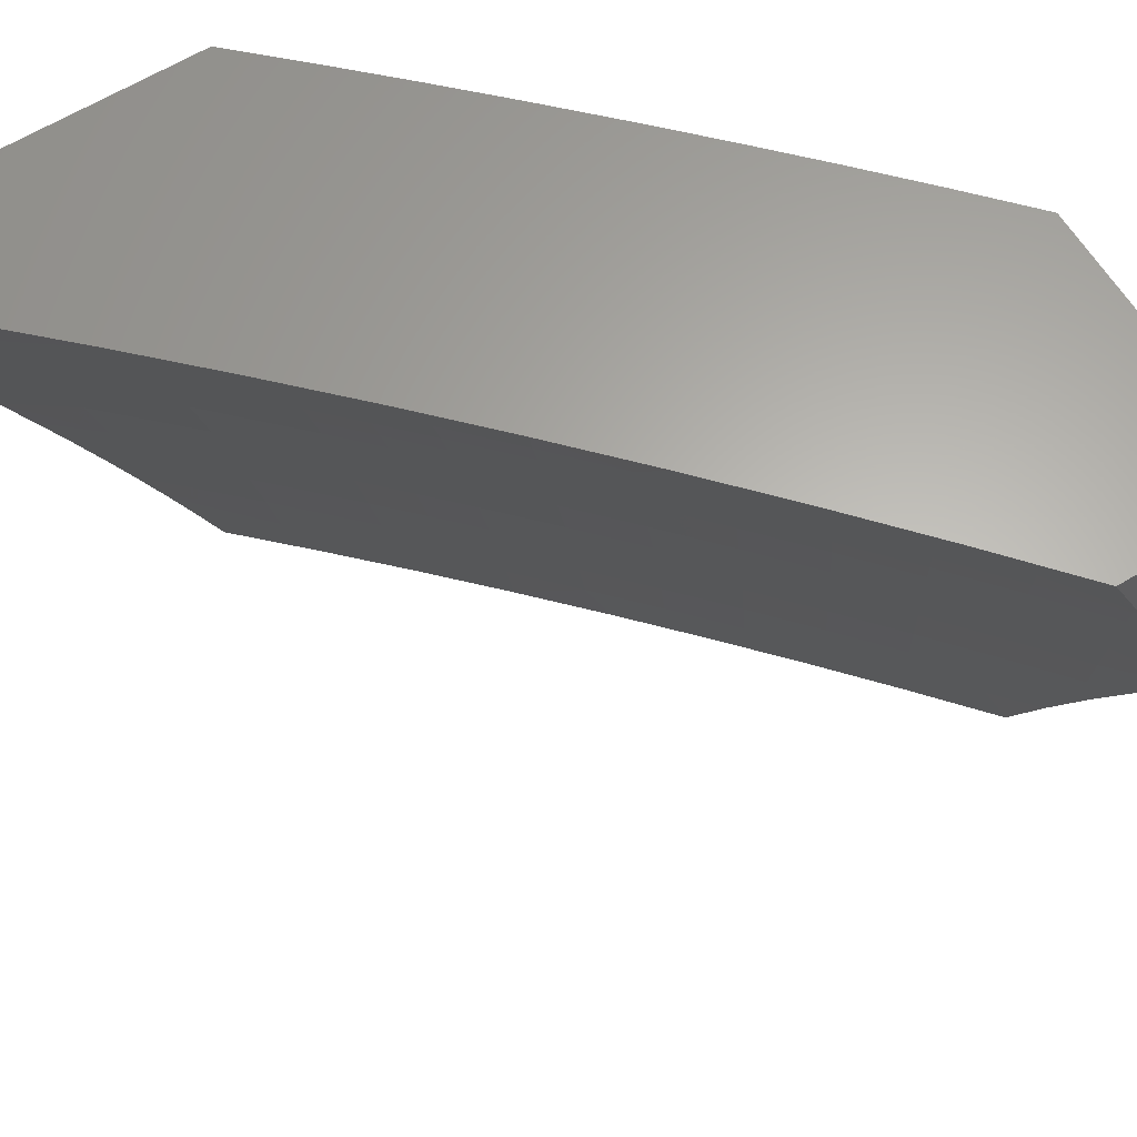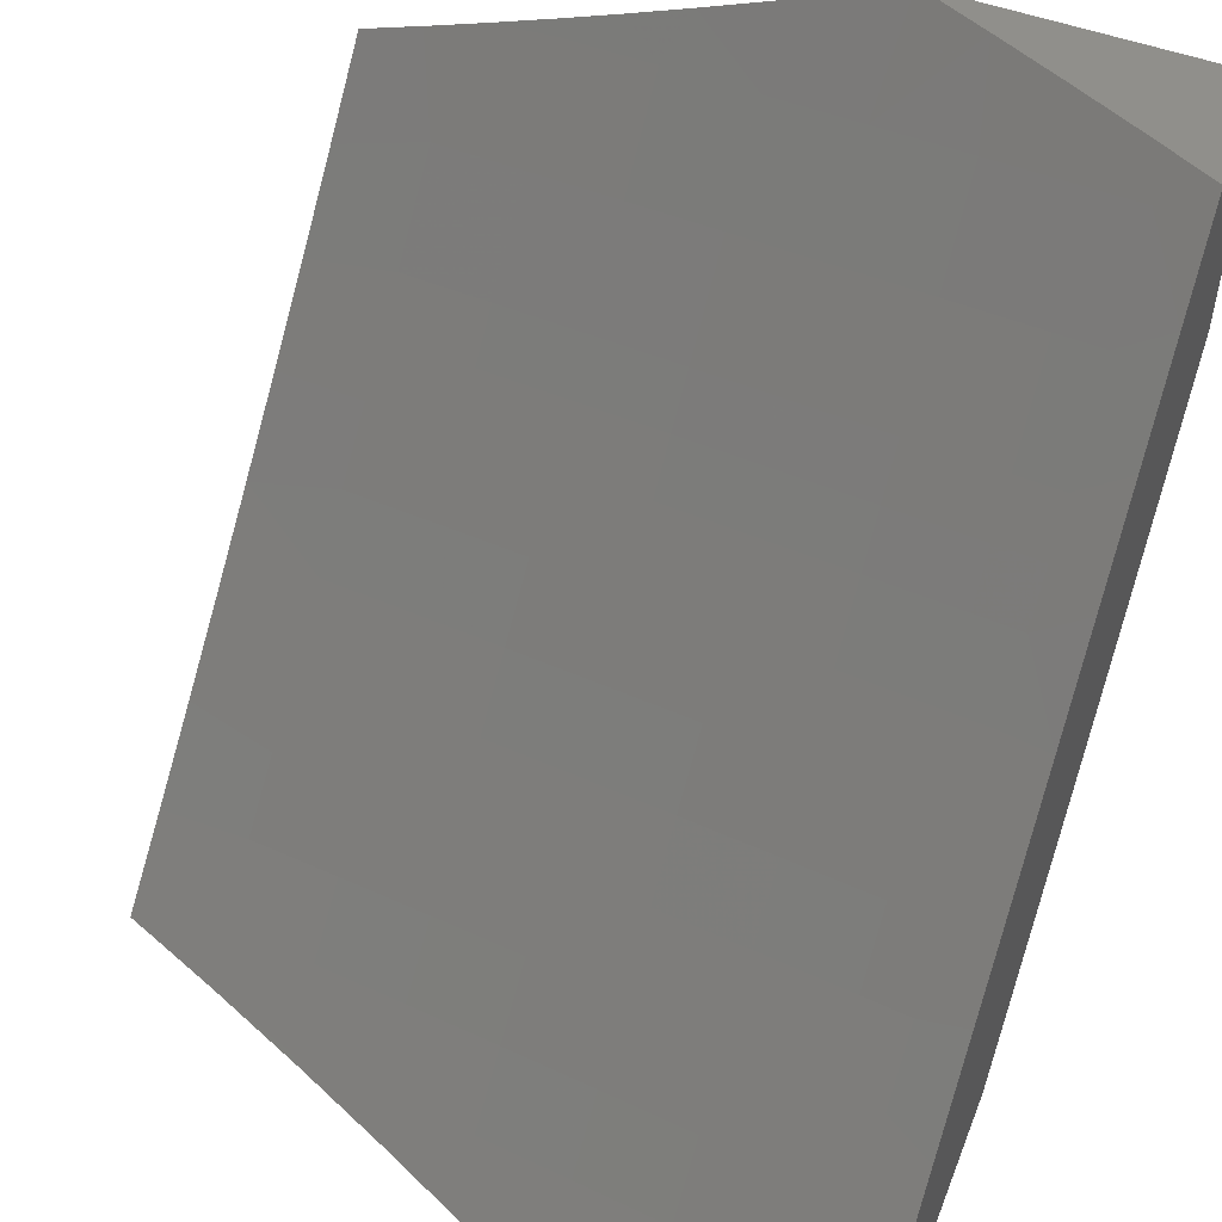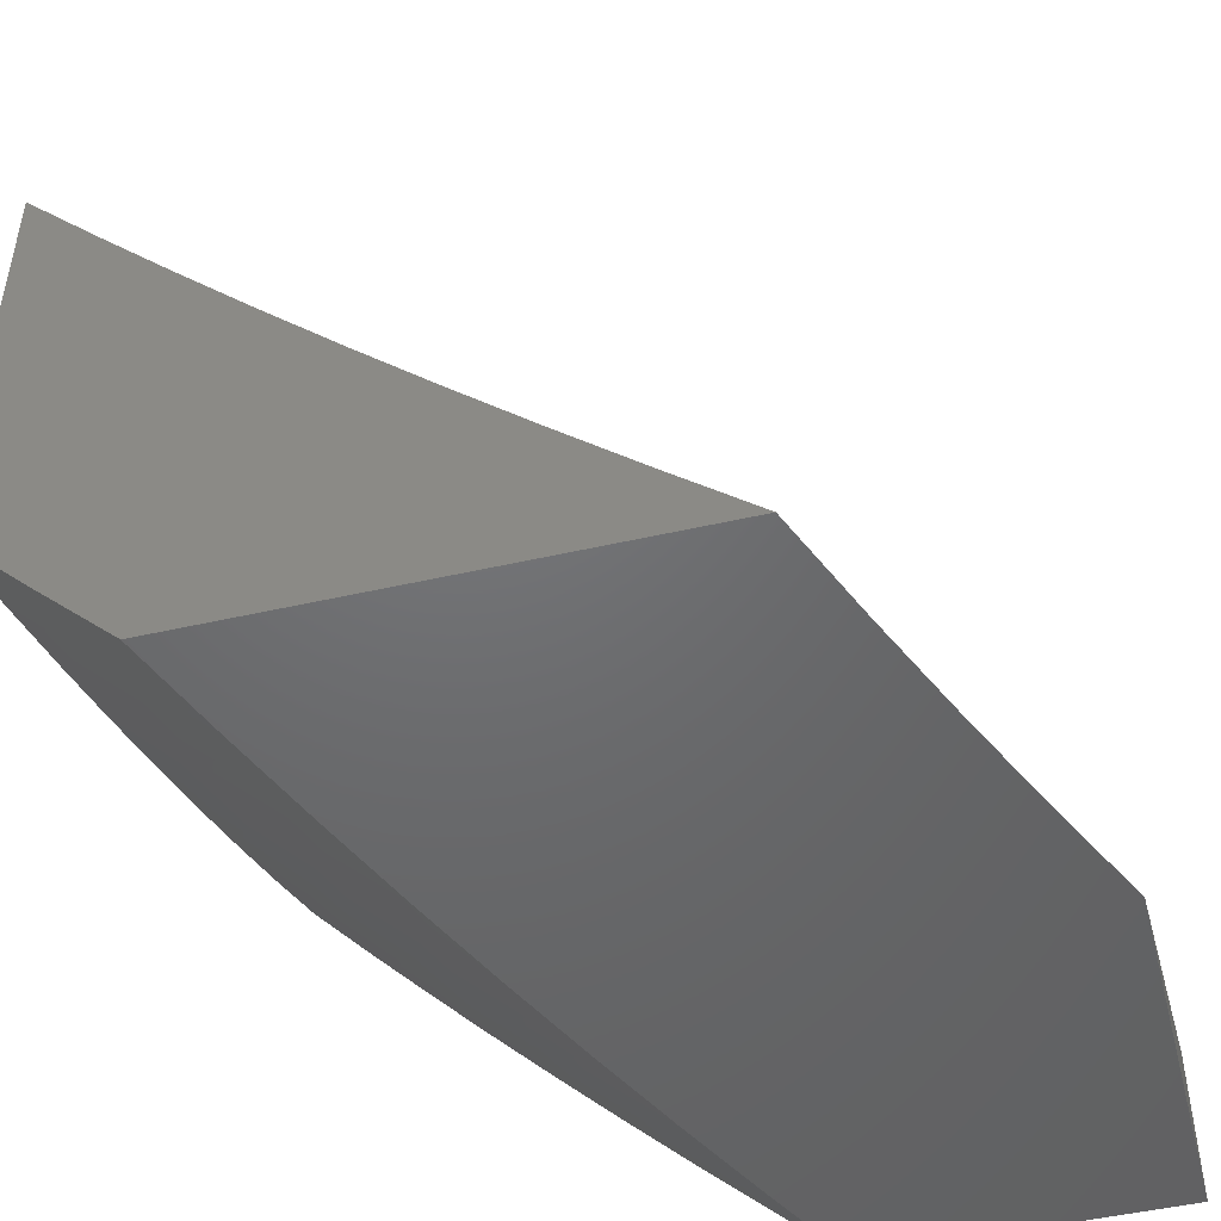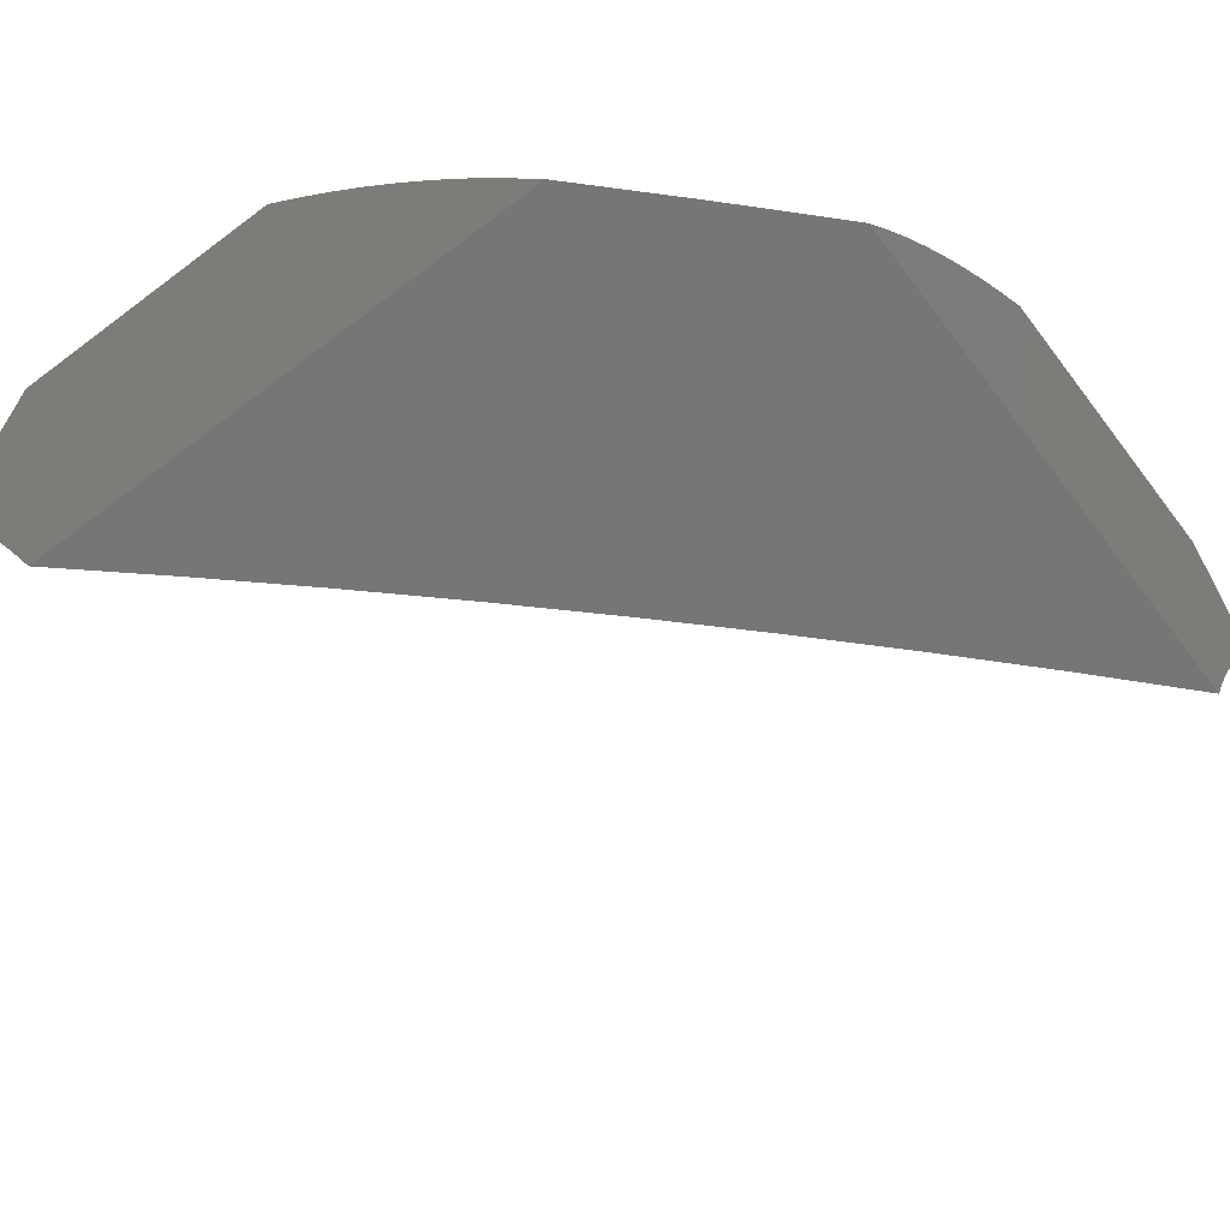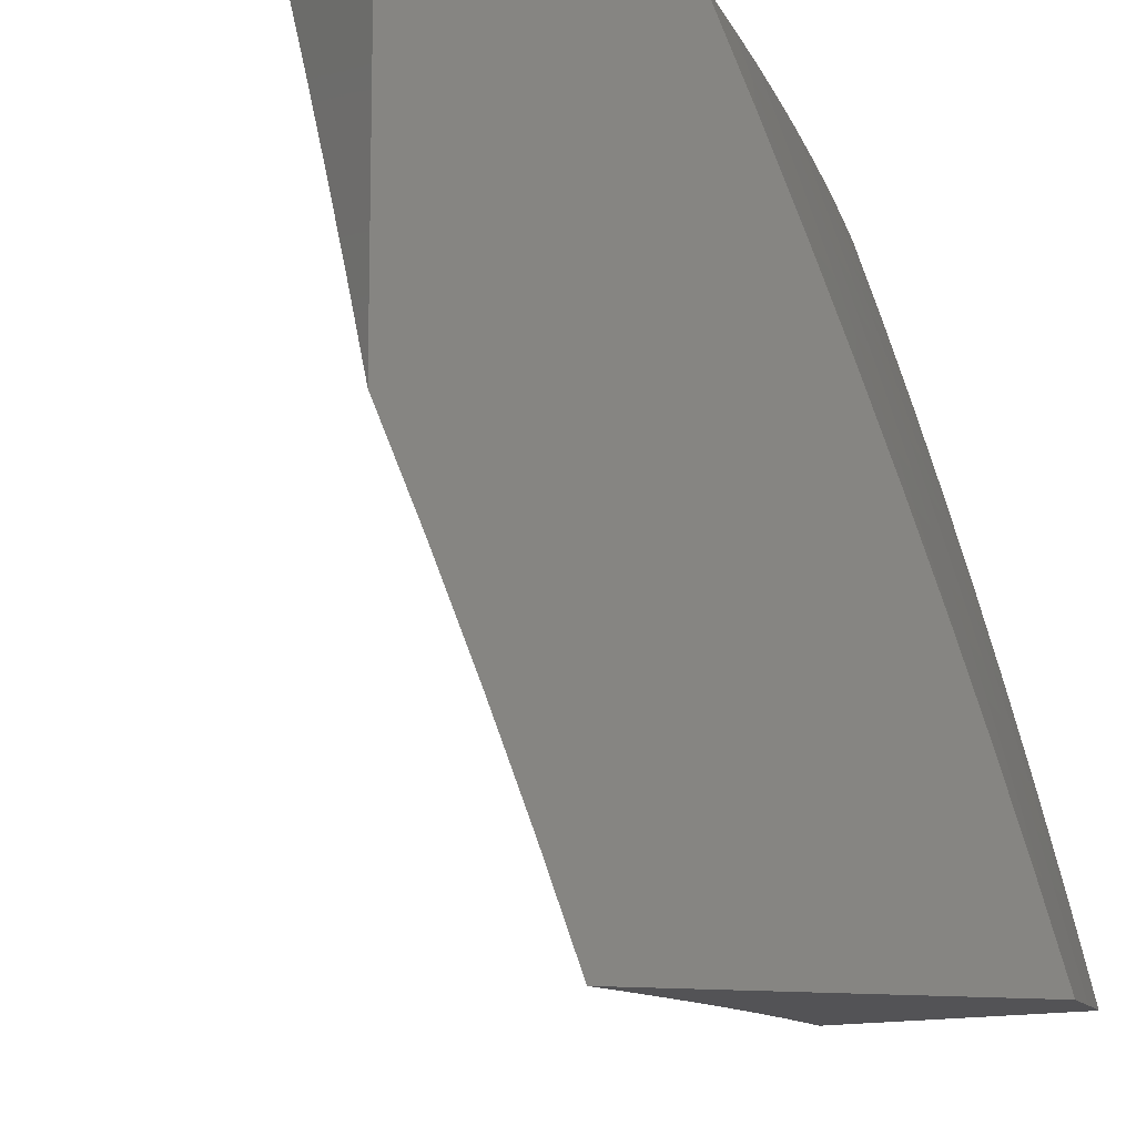
<metadata>
{"format":"stl","ext":"stl","renderer":"f3d","projection":"perspective","resolution":1024,"background":"white","views":[{"elev":63.5,"azim":-121.6,"up":"+Z"},{"elev":52.5,"azim":-68.7,"up":"+Y"},{"elev":-48.5,"azim":-165.7,"up":"+Y"},{"elev":-69.1,"azim":37.1,"up":"+Z"},{"elev":-10.9,"azim":-30.0,"up":"+Z"}]}
</metadata>
<code>
# stl→obj: 239 verts, 474 faces
v 8 -7.236 3.081
v 8 -7.267 3
v 7.908 -7.315 3.125
v 7.908 -7.363 3
v 7.803 -7.422 3.125
v 7.815 -7.457 3
v 7.751 -7.475 3.125
v 7.72 -7.551 3
v 7.697 -7.528 3.125
v 7.622 -7.6 3.125
v 7.598 -7.576 3.25
v 7.523 -7.648 3.25
v 7.498 -7.622 3.376
v 7.422 -7.693 3.376
v 7.396 -7.666 3.501
v 7.319 -7.736 3.501
v 7.293 -7.708 3.626
v 7.216 -7.777 3.626
v 7.189 -7.748 3.751
v 7.112 -7.816 3.751
v 7.098 -7.8 3.813
v 7.02 -7.867 3.813
v 7.006 -7.852 3.875
v 7 -7.853 3.885
v 7.084 -7.785 3.875
v 7.07 -7.769 3.938
v 7.161 -7.717 3.875
v 7.146 -7.702 3.938
v 7.237 -7.649 3.875
v 7.222 -7.634 3.938
v 7.313 -7.58 3.875
v 7.298 -7.565 3.938
v 7.388 -7.51 3.875
v 7.373 -7.495 3.938
v 7.462 -7.44 3.875
v 7.447 -7.425 3.938
v 7.535 -7.369 3.875
v 7.52 -7.354 3.938
v 7.587 -7.317 3.875
v 7.572 -7.302 3.938
v 7.639 -7.266 3.875
v 7.624 -7.251 3.938
v 7.741 -7.161 3.875
v 7.726 -7.147 3.938
v 7.842 -7.056 3.875
v 7.826 -7.041 3.938
v 7.878 -7 3.91
v 7.835 -7 4
v 7.736 -7.105 4
v 7.635 -7.209 4
v 7.533 -7.311 4
v 7.625 -7.643 3
v 7.547 -7.672 3.125
v 7.446 -7.719 3.25
v 7.345 -7.763 3.376
v 7.242 -7.805 3.501
v 7.139 -7.845 3.626
v 7.034 -7.883 3.751
v 7 -7.904 3.769
v 7.528 -7.734 3
v 7.47 -7.743 3.125
v 7.369 -7.789 3.25
v 7.267 -7.832 3.376
v 7.164 -7.874 3.501
v 7.06 -7.912 3.626
v 7 -7.953 3.653
v 7.43 -7.824 3
v 7.393 -7.814 3.125
v 7.292 -7.858 3.25
v 7.189 -7.901 3.376
v 7.086 -7.941 3.501
v 7 -8 3.536
v 7.331 -7.913 3
v 7.315 -7.883 3.125
v 7.213 -7.927 3.25
v 7.111 -7.969 3.376
v 7.061 -8 3.403
v 7.236 -7.953 3.125
v 7.231 -8 3
v 7.177 -8 3.135
v 7.12 -8 3.27
v 7.134 -7.995 3.25
v 7 -7.801 4
v 7.109 -7.706 4
v 7.217 -7.609 4
v 7.324 -7.511 4
v 7.429 -7.412 4
v 7.92 -7 3.82
v 7.858 -7.07 3.813
v 7.757 -7.176 3.813
v 7.654 -7.28 3.813
v 7.602 -7.332 3.813
v 7.55 -7.383 3.813
v 7.477 -7.454 3.813
v 7.402 -7.525 3.813
v 7.327 -7.595 3.813
v 7.251 -7.664 3.813
v 7.175 -7.733 3.813
v 7.873 -7.083 3.751
v 7.96 -7 3.729
v 7.903 -7.11 3.626
v 8 -7 3.637
v 8 -7.036 3.559
v 7.931 -7.136 3.501
v 8 -7.072 3.48
v 8 -7.106 3.401
v 7.959 -7.161 3.376
v 8 -7.14 3.321
v 7.985 -7.185 3.25
v 8 -7.173 3.242
v 8 -7.205 3.161
v 7.883 -7.292 3.25
v 7.857 -7.268 3.376
v 7.829 -7.243 3.501
v 7.801 -7.217 3.626
v 7.772 -7.19 3.751
v 7.779 -7.398 3.25
v 7.726 -7.451 3.25
v 7.673 -7.504 3.25
v 7.753 -7.374 3.376
v 7.7 -7.426 3.376
v 7.647 -7.479 3.376
v 7.573 -7.551 3.376
v 7.726 -7.348 3.501
v 7.674 -7.401 3.501
v 7.621 -7.453 3.501
v 7.547 -7.524 3.501
v 7.472 -7.596 3.501
v 7.698 -7.322 3.626
v 7.646 -7.374 3.626
v 7.593 -7.426 3.626
v 7.519 -7.497 3.626
v 7.445 -7.568 3.626
v 7.369 -7.639 3.626
v 7.669 -7.294 3.751
v 7.617 -7.346 3.751
v 7.565 -7.398 3.751
v 7.491 -7.469 3.751
v 7.417 -7.54 3.751
v 7.341 -7.61 3.751
v 7.265 -7.679 3.751
v 7.758 -8 3.128
v 7.805 -8 3
v 7.799 -7.961 3.125
v 7.903 -7.903 3
v 7.88 -7.88 3.125
v 7.961 -7.799 3.125
v 7.949 -7.788 3.188
v 8 -7.758 3.128
v 8 -7.709 3.255
v 8 -7.805 3
v 8 -7.657 3.381
v 7.99 -7.67 3.376
v 7.924 -7.764 3.313
v 7.936 -7.776 3.25
v 7.857 -7.857 3.25
v 7.869 -7.869 3.188
v 7.776 -7.936 3.25
v 7.788 -7.949 3.188
v 7.709 -8 3.255
v 7.977 -7.657 3.438
v 8 -7.604 3.507
v 7.964 -7.644 3.501
v 7.95 -7.631 3.563
v 7.885 -7.725 3.501
v 7.872 -7.712 3.563
v 7.806 -7.806 3.501
v 7.792 -7.792 3.563
v 7.712 -7.872 3.563
v 7.699 -7.858 3.626
v 7.618 -7.936 3.626
v 7.604 -7.922 3.688
v 7.548 -8 3.631
v 7.509 -7.986 3.751
v 7.491 -8 3.755
v 7.495 -7.971 3.813
v 7.432 -8 3.878
v 7.481 -7.955 3.875
v 7.467 -7.94 3.938
v 7.562 -7.878 3.875
v 7.548 -7.863 3.938
v 7.642 -7.8 3.875
v 7.628 -7.785 3.938
v 7.722 -7.722 3.875
v 7.707 -7.707 3.938
v 7.785 -7.628 3.938
v 7.77 -7.613 4
v 7.848 -7.533 4
v 7.863 -7.548 3.938
v 7.924 -7.452 4
v 7.94 -7.467 3.938
v 8 -7.371 4
v 8 -7.432 3.878
v 7.955 -7.481 3.875
v 7.971 -7.495 3.813
v 7.893 -7.577 3.813
v 7.908 -7.591 3.751
v 7.83 -7.671 3.751
v 7.844 -7.685 3.688
v 7.765 -7.765 3.688
v 7.779 -7.779 3.626
v 7.685 -7.844 3.688
v 8 -7.548 3.631
v 7.936 -7.618 3.626
v 7.858 -7.699 3.626
v 8 -7.491 3.755
v 7.986 -7.509 3.751
v 7.922 -7.604 3.688
v 7.692 -7.692 4
v 7.613 -7.77 4
v 7.533 -7.848 4
v 7.452 -7.924 4
v 7.371 -8 4
v 7.631 -7.95 3.563
v 7.604 -8 3.507
v 7.644 -7.964 3.501
v 7.657 -7.977 3.438
v 7.738 -7.898 3.438
v 7.751 -7.911 3.376
v 7.832 -7.832 3.376
v 7.844 -7.844 3.313
v 7.911 -7.751 3.376
v 7.657 -8 3.381
v 7.67 -7.99 3.376
v 7.764 -7.924 3.313
v 7.725 -7.885 3.501
v 7.819 -7.819 3.438
v 7.898 -7.738 3.438
v 7.671 -7.83 3.751
v 7.591 -7.908 3.751
v 7.577 -7.893 3.813
v 7.657 -7.815 3.813
v 7.751 -7.751 3.751
v 7.736 -7.736 3.813
v 7.815 -7.657 3.813
v 7.8 -7.642 3.875
v 7.878 -7.562 3.875
v 7 -8 4
v 8 -7 4
f 1 2 3
f 3 2 4
f 3 4 5
f 5 4 6
f 5 6 7
f 7 6 8
f 7 8 9
f 9 8 10
f 9 10 11
f 11 10 12
f 11 12 13
f 13 12 14
f 13 14 15
f 15 14 16
f 15 16 17
f 17 16 18
f 17 18 19
f 19 18 20
f 19 20 21
f 21 20 22
f 21 22 23
f 23 22 24
f 23 24 25
f 25 24 26
f 25 26 27
f 27 26 28
f 27 28 29
f 29 28 30
f 29 30 31
f 31 30 32
f 31 32 33
f 33 32 34
f 33 34 35
f 35 34 36
f 35 36 37
f 37 36 38
f 37 38 39
f 39 38 40
f 39 40 41
f 41 40 42
f 41 42 43
f 43 42 44
f 43 44 45
f 45 44 46
f 45 46 47
f 47 46 48
f 48 46 49
f 49 46 44
f 49 44 50
f 50 44 42
f 50 42 51
f 51 42 40
f 51 40 38
f 8 52 10
f 10 52 53
f 10 53 12
f 12 53 54
f 12 54 14
f 14 54 55
f 14 55 16
f 16 55 56
f 16 56 18
f 18 56 57
f 18 57 20
f 20 57 58
f 20 58 22
f 22 58 59
f 22 59 24
f 52 60 53
f 53 60 61
f 53 61 54
f 54 61 62
f 54 62 55
f 55 62 63
f 55 63 56
f 56 63 64
f 56 64 57
f 57 64 65
f 57 65 58
f 58 65 66
f 58 66 59
f 60 67 61
f 61 67 68
f 61 68 62
f 62 68 69
f 62 69 63
f 63 69 70
f 63 70 64
f 64 70 71
f 64 71 65
f 65 71 72
f 65 72 66
f 67 73 68
f 68 73 74
f 68 74 69
f 69 74 75
f 69 75 70
f 70 75 76
f 70 76 71
f 71 76 77
f 71 77 72
f 74 73 78
f 78 73 79
f 78 79 80
f 81 82 80
f 80 82 75
f 80 75 78
f 78 75 74
f 77 76 81
f 81 76 75
f 81 75 82
f 24 83 26
f 26 83 84
f 26 84 28
f 28 84 85
f 28 85 30
f 30 85 32
f 85 86 32
f 32 86 34
f 86 87 34
f 34 87 36
f 36 87 38
f 38 87 51
f 47 88 45
f 45 88 89
f 45 89 43
f 43 89 90
f 43 90 41
f 41 90 91
f 41 91 39
f 39 91 92
f 39 92 37
f 37 92 93
f 37 93 35
f 35 93 94
f 35 94 33
f 33 94 95
f 33 95 31
f 31 95 96
f 31 96 29
f 29 96 97
f 29 97 27
f 27 97 98
f 27 98 25
f 25 98 21
f 25 21 23
f 89 88 99
f 99 88 100
f 99 100 101
f 101 100 102
f 101 102 103
f 101 103 104
f 104 103 105
f 104 105 106
f 104 106 107
f 107 106 108
f 107 108 109
f 109 108 110
f 109 110 111
f 1 3 111
f 111 3 112
f 111 112 109
f 109 112 113
f 109 113 107
f 107 113 114
f 107 114 104
f 104 114 115
f 104 115 101
f 101 115 116
f 101 116 99
f 99 116 90
f 99 90 89
f 112 3 117
f 117 3 5
f 117 5 118
f 118 5 7
f 118 7 119
f 119 7 9
f 119 9 11
f 113 112 120
f 120 112 117
f 120 117 121
f 121 117 118
f 121 118 122
f 122 118 119
f 122 119 123
f 123 119 11
f 123 11 13
f 114 113 124
f 124 113 120
f 124 120 125
f 125 120 121
f 125 121 126
f 126 121 122
f 126 122 127
f 127 122 123
f 127 123 128
f 128 123 13
f 128 13 15
f 115 114 129
f 129 114 124
f 129 124 130
f 130 124 125
f 130 125 131
f 131 125 126
f 131 126 132
f 132 126 127
f 132 127 133
f 133 127 128
f 133 128 134
f 134 128 15
f 134 15 17
f 91 90 116
f 116 115 135
f 135 115 129
f 135 129 136
f 136 129 130
f 136 130 137
f 137 130 131
f 137 131 138
f 138 131 132
f 138 132 139
f 139 132 133
f 139 133 140
f 140 133 134
f 140 134 141
f 141 134 17
f 141 17 19
f 92 91 135
f 135 91 116
f 92 135 136
f 93 92 136
f 93 136 137
f 93 137 94
f 94 137 138
f 94 138 95
f 95 138 139
f 95 139 96
f 96 139 140
f 96 140 97
f 97 140 141
f 97 141 98
f 98 141 19
f 98 19 21
f 142 143 144
f 144 143 145
f 144 145 146
f 146 145 147
f 146 147 148
f 148 147 149
f 148 149 150
f 145 151 147
f 147 151 149
f 152 153 150
f 150 153 154
f 150 154 155
f 155 154 156
f 155 156 157
f 157 156 158
f 157 158 159
f 159 158 160
f 159 160 142
f 153 152 161
f 161 152 162
f 161 162 163
f 163 162 164
f 163 164 165
f 165 164 166
f 165 166 167
f 167 166 168
f 167 168 169
f 169 168 170
f 169 170 171
f 171 170 172
f 171 172 173
f 173 172 174
f 173 174 175
f 175 174 176
f 175 176 177
f 177 176 178
f 177 178 179
f 179 178 180
f 179 180 181
f 181 180 182
f 181 182 183
f 183 182 184
f 183 184 185
f 185 184 186
f 185 186 187
f 187 186 188
f 188 186 189
f 188 189 190
f 190 189 191
f 190 191 192
f 192 191 193
f 193 191 194
f 193 194 195
f 195 194 196
f 195 196 197
f 197 196 198
f 197 198 199
f 199 198 200
f 199 200 201
f 201 200 202
f 201 202 170
f 170 202 172
f 162 203 164
f 164 203 204
f 164 204 166
f 166 204 205
f 166 205 168
f 168 205 201
f 168 201 170
f 206 207 203
f 203 207 208
f 203 208 204
f 204 208 205
f 207 206 195
f 195 206 193
f 187 209 185
f 185 209 210
f 185 210 183
f 183 210 211
f 183 211 181
f 181 211 212
f 181 212 179
f 179 212 213
f 179 213 177
f 171 173 214
f 214 173 215
f 214 215 216
f 216 215 217
f 216 217 218
f 218 217 219
f 218 219 220
f 220 219 221
f 220 221 222
f 222 221 154
f 222 154 153
f 215 223 217
f 217 223 224
f 217 224 219
f 219 224 225
f 219 225 221
f 221 225 156
f 221 156 154
f 223 160 224
f 224 160 225
f 159 142 144
f 159 144 146
f 225 160 158
f 157 159 146
f 156 225 158
f 214 216 226
f 226 216 218
f 226 218 227
f 227 218 220
f 227 220 228
f 228 220 222
f 228 222 161
f 161 222 153
f 171 214 169
f 169 214 226
f 169 226 167
f 167 226 227
f 167 227 165
f 165 227 228
f 165 228 163
f 163 228 161
f 202 229 230
f 230 229 231
f 230 231 176
f 176 231 178
f 229 232 231
f 231 232 180
f 231 180 178
f 202 200 229
f 229 200 233
f 229 233 232
f 232 233 234
f 232 234 182
f 182 234 184
f 232 182 180
f 174 172 230
f 230 172 202
f 174 230 176
f 157 146 148
f 150 155 148
f 148 155 157
f 201 205 199
f 199 205 208
f 199 208 197
f 197 208 207
f 197 207 195
f 233 200 198
f 234 233 235
f 235 233 198
f 235 198 196
f 184 234 236
f 236 234 235
f 236 235 237
f 237 235 196
f 237 196 194
f 189 186 236
f 236 186 184
f 189 236 237
f 191 189 237
f 191 237 194
f 83 24 238
f 238 24 59
f 238 59 66
f 66 72 238
f 77 175 72
f 72 175 177
f 72 177 213
f 175 77 173
f 173 77 81
f 173 81 215
f 215 81 80
f 215 80 223
f 223 80 79
f 223 79 160
f 160 79 142
f 142 79 143
f 213 238 72
f 79 73 143
f 143 73 67
f 143 67 60
f 143 60 145
f 145 60 52
f 145 52 8
f 145 8 151
f 151 8 6
f 151 6 4
f 4 2 151
f 239 48 192
f 192 48 49
f 192 49 190
f 190 49 50
f 190 50 188
f 188 50 51
f 188 51 187
f 187 51 87
f 187 87 209
f 209 87 210
f 210 87 86
f 210 86 211
f 211 86 85
f 211 85 212
f 212 85 84
f 212 84 213
f 213 84 83
f 213 83 238
f 102 100 239
f 239 100 88
f 239 88 47
f 47 48 239
f 1 150 2
f 2 150 149
f 2 149 151
f 150 1 152
f 152 1 111
f 152 111 162
f 162 111 110
f 162 110 108
f 162 108 203
f 203 108 106
f 203 106 206
f 206 106 105
f 206 105 103
f 206 103 193
f 193 103 102
f 193 102 192
f 192 102 239

</code>
